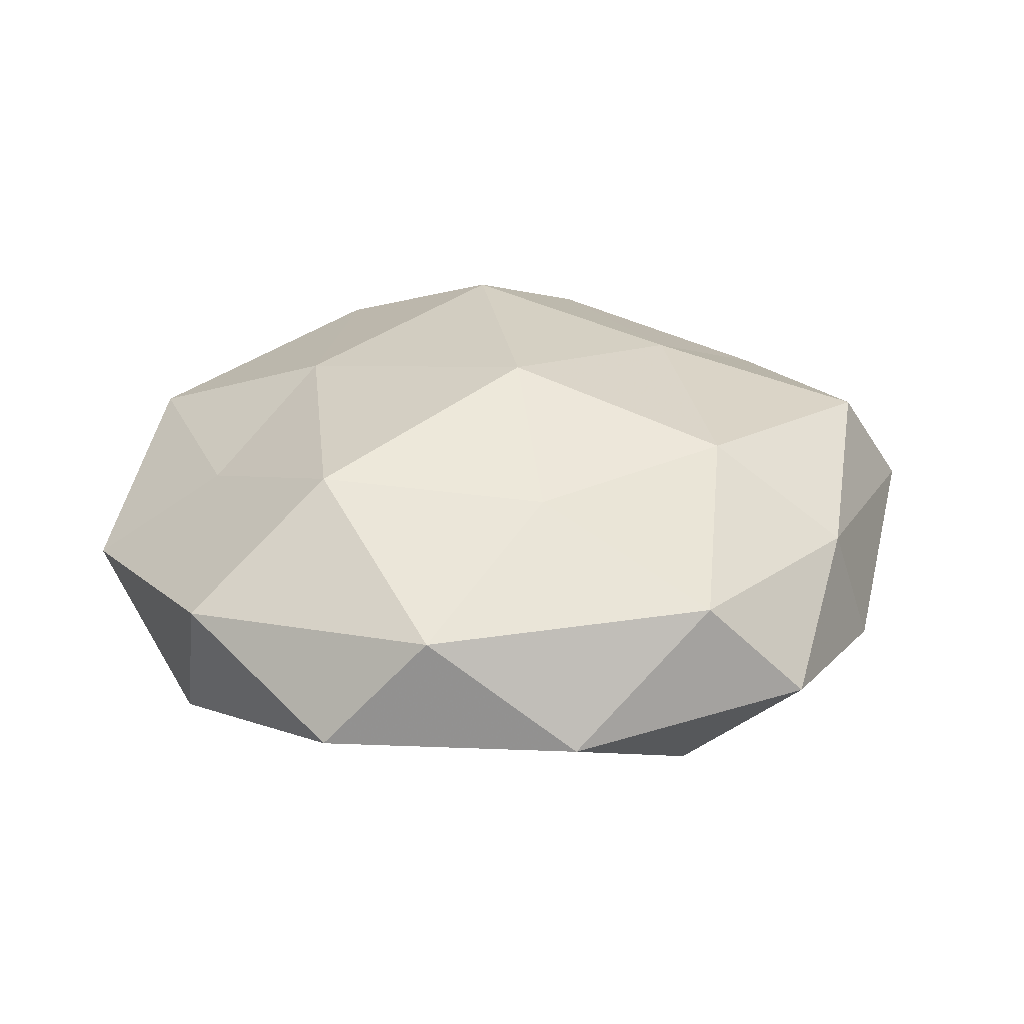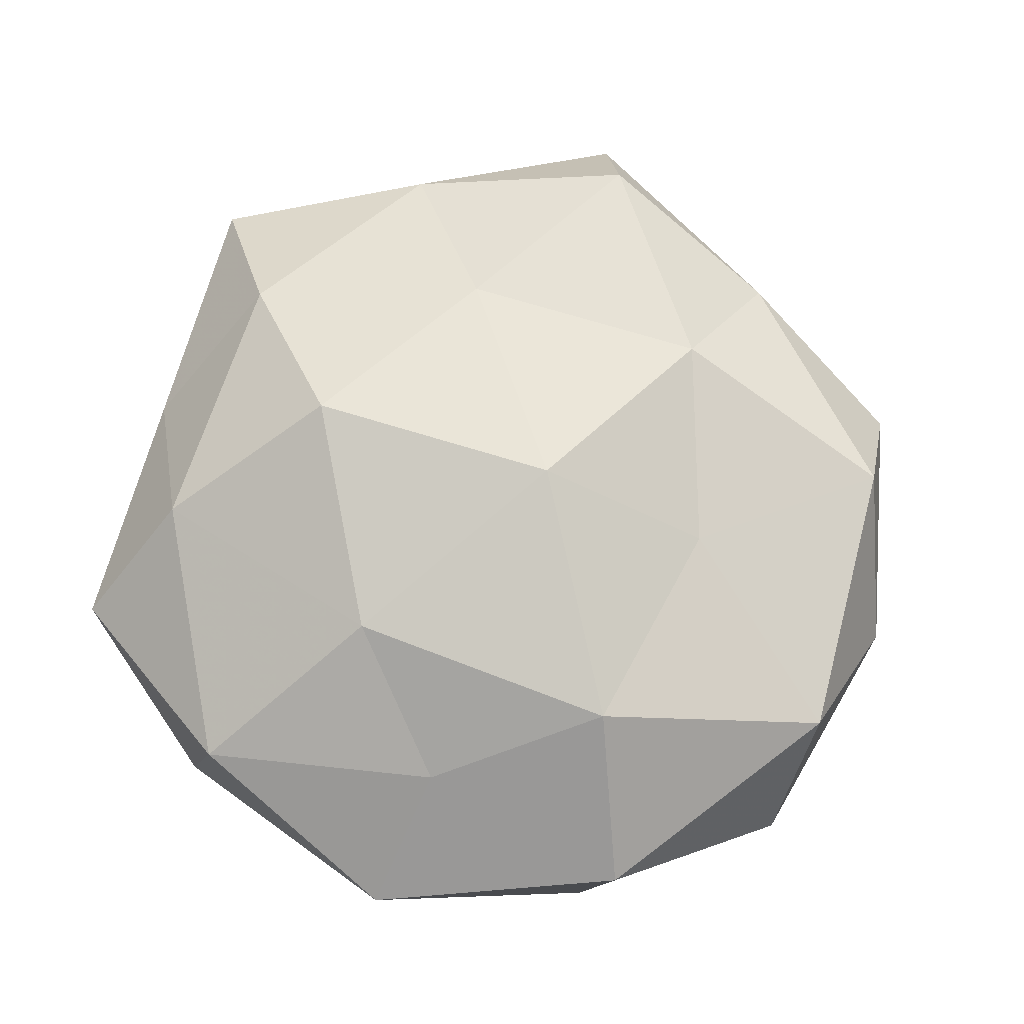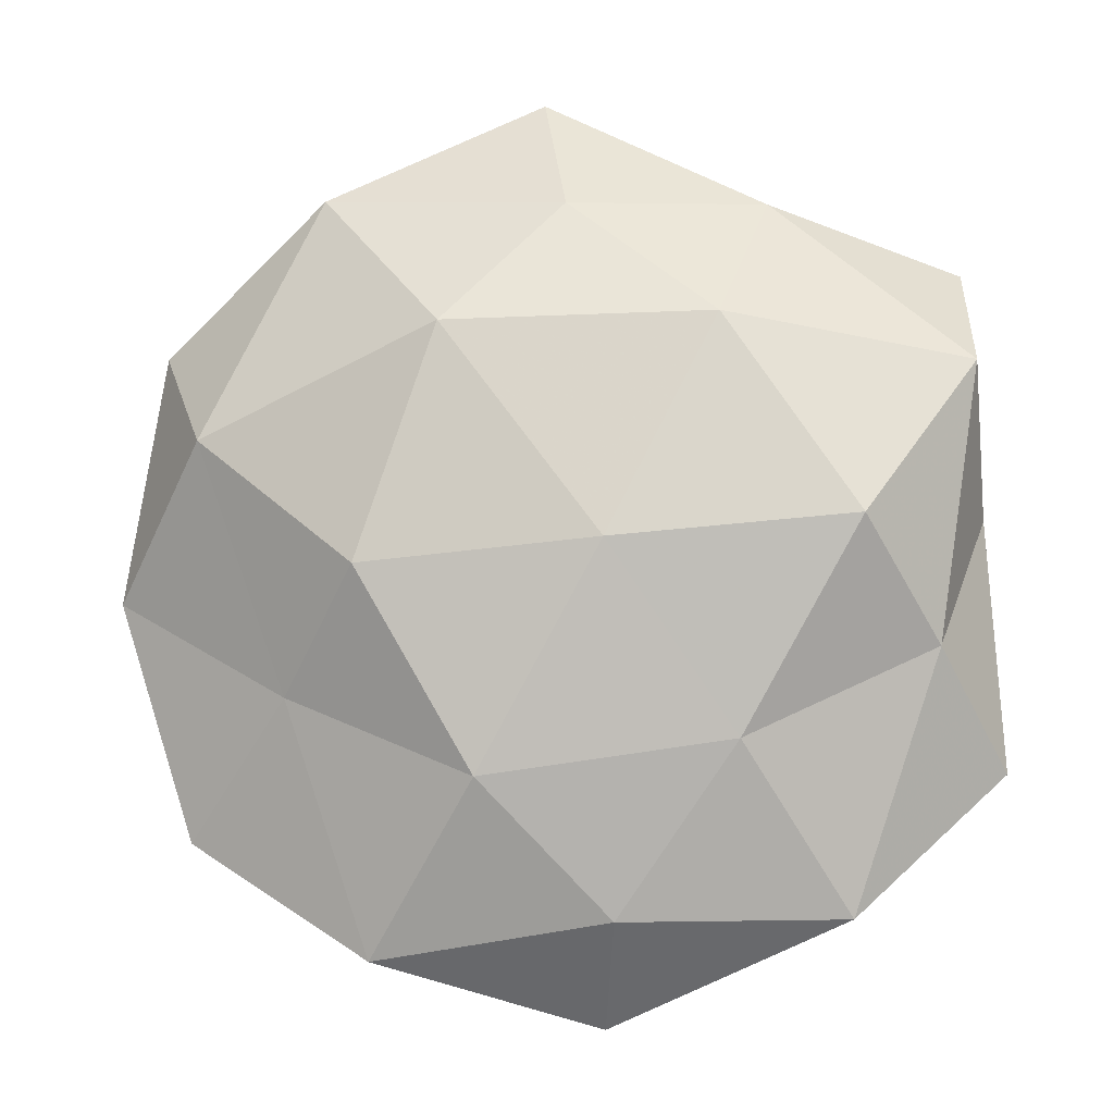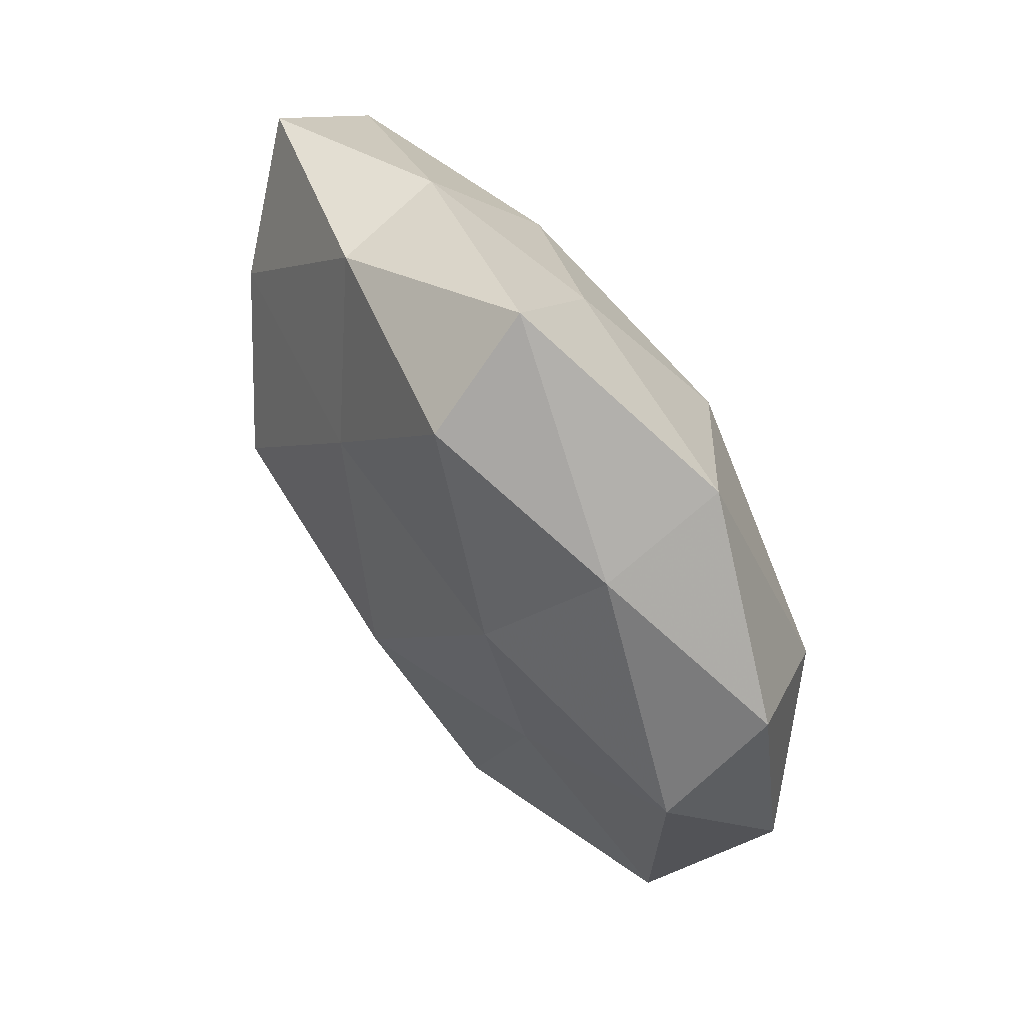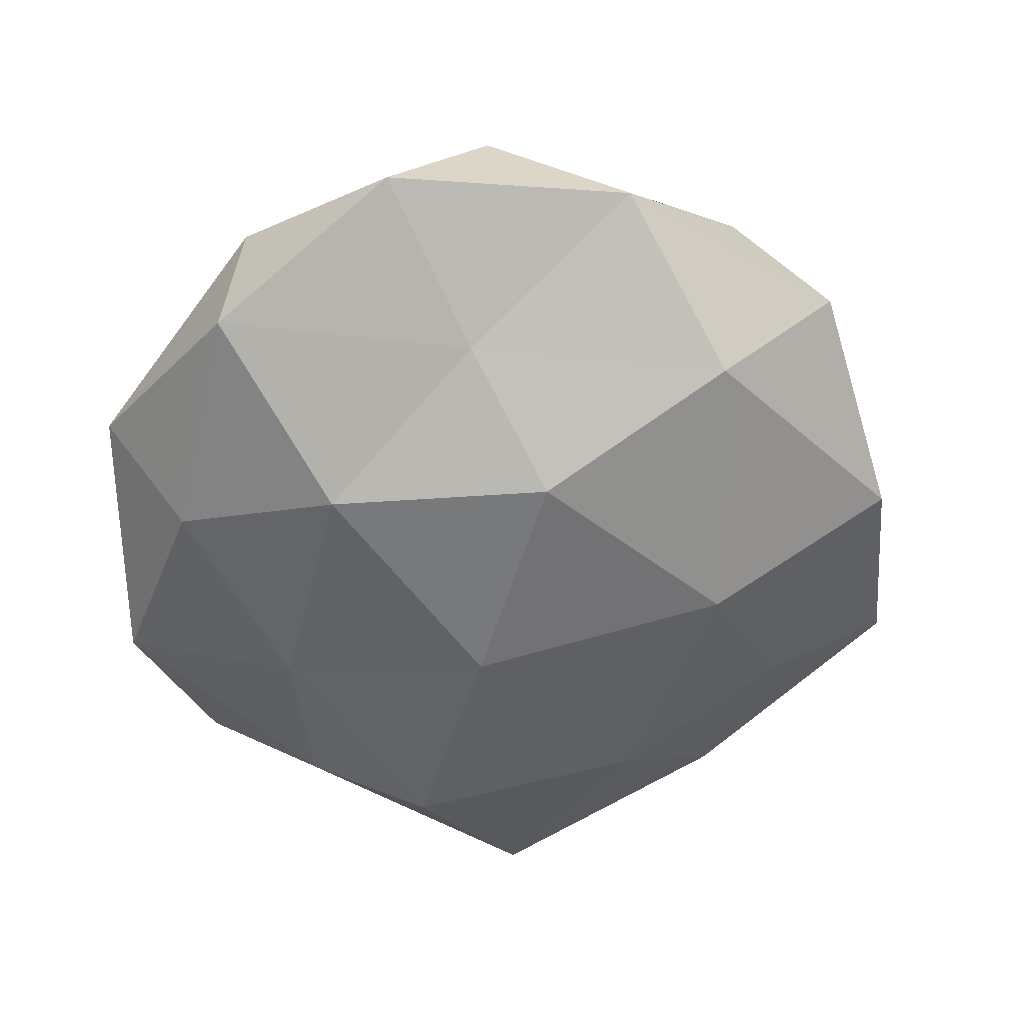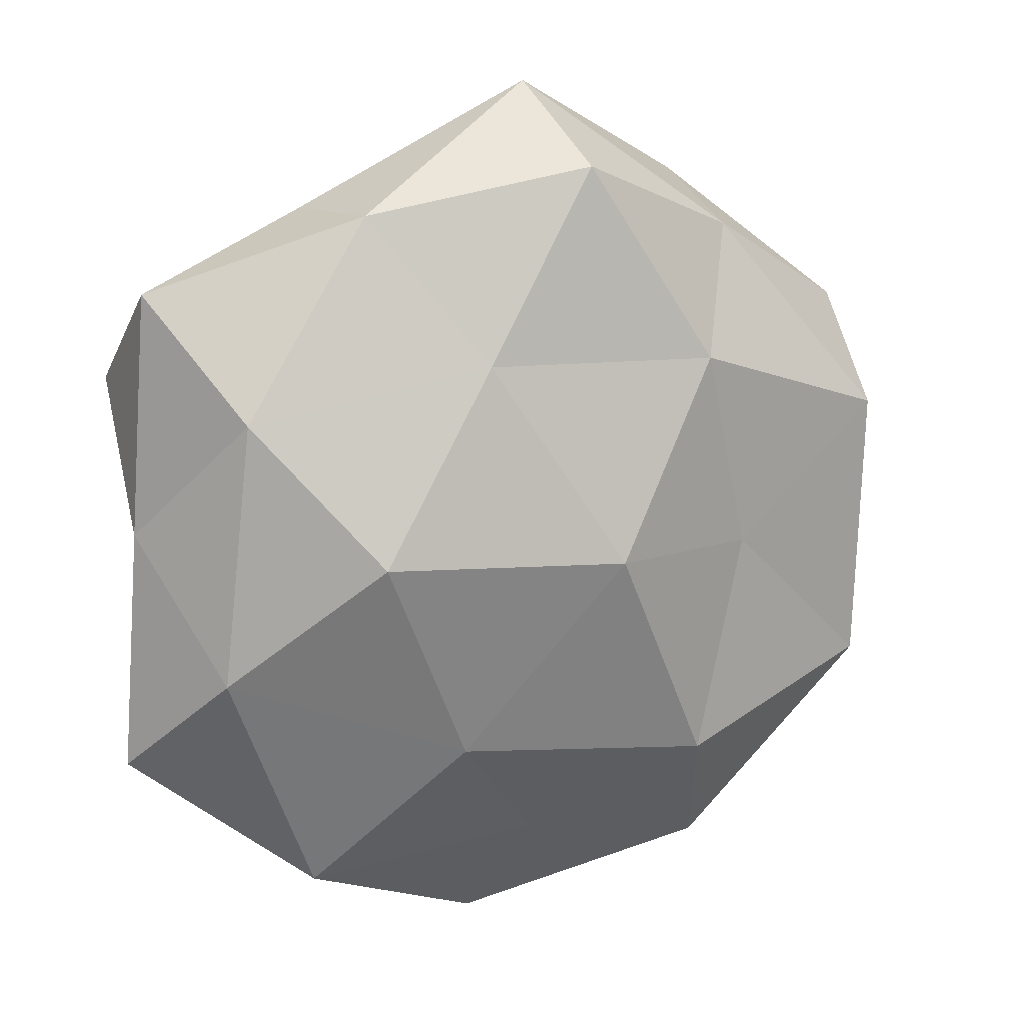
<metadata>
{"format":"obj","ext":"obj","renderer":"f3d","projection":"perspective","resolution":1024,"background":"white","views":[{"elev":28.9,"azim":75.9,"up":"+Z"},{"elev":74.0,"azim":12.7,"up":"+Z"},{"elev":-7.3,"azim":-171.5,"up":"+Y"},{"elev":65.9,"azim":55.6,"up":"+Y"},{"elev":-54.9,"azim":68.1,"up":"+Z"},{"elev":16.8,"azim":-23.2,"up":"+Y"}]}
</metadata>
<code>
v -0.001398 0.04417 -0.0122
v -0.03593 -0.04489 -0.007889
v 0.02333 -0.05011 -0.01085
v -0.01359 -0.02491 0.0208
v 0.03059 0.04074 0.006891
v -0.05191 0.02278 -0.01144
v -0.007736 0.0001009 -0.02514
v -0.02244 0.04565 0.00959
v -0.04048 0.02115 0.01521
v 0.03375 -0.01775 -0.01338
v 0.05281 0.02764 -0.002156
v 0.05098 -0.02237 0.01142
v -0.04442 -0.01314 0.0153
v -0.009402 0.027 0.02018
v -0.04695 -0.01209 -0.01034
v 0.04466 0.01439 -0.0161
v 0.04827 -0.03551 -0.003079
v -0.02621 0.04463 -0.005727
v 0.02257 0.02517 0.01929
v -0.02118 0.02823 -0.01915
v 0.00837 -0.02797 -0.02161
v 0.03014 0.0462 -0.009561
v -0.0001956 -0.04175 0.01156
v 0.006688 0.0006173 0.02686
v -0.05475 -0.02713 0.002009
v 0.0581 -0.004681 -0.002993
v -0.004716 -0.05864 -0.0009569
v 0.00324 0.06074 0.0008165
v -0.03843 0.002773 -0.02211
v 0.01293 0.02741 -0.02245
v -0.007476 -0.04522 -0.01396
v 0.02774 -0.04932 0.006254
v -0.03142 -0.04509 0.009314
v 0.02918 -0.001579 0.01746
v 0.02131 -0.02985 0.02058
v -0.0502 0.03647 0.00294
v -0.05247 0.004765 0.002476
v 0.05203 0.01458 0.01165
v -0.02595 0.003312 0.02564
v -0.02323 -0.02351 -0.0187
v 0.006664 0.05108 0.01537
v 0.02285 -0.002432 -0.02424
f 9 14 8
f 17 3 10
f 18 1 20
f 18 20 6
f 3 21 10
f 22 5 11
f 11 16 22
f 14 24 19
f 25 15 2
f 10 16 26
f 26 16 11
f 17 10 26
f 17 26 12
f 18 28 1
f 8 28 18
f 1 28 22
f 28 5 22
f 6 29 15
f 6 20 29
f 29 20 7
f 20 1 30
f 20 30 7
f 22 30 1
f 16 30 22
f 3 31 21
f 31 27 2
f 3 27 31
f 17 32 3
f 17 12 32
f 32 27 3
f 32 23 27
f 13 33 4
f 4 33 23
f 2 33 25
f 13 25 33
f 27 33 2
f 27 23 33
f 19 24 34
f 23 35 4
f 35 24 4
f 12 35 32
f 32 35 23
f 12 34 35
f 35 34 24
f 36 9 8
f 36 18 6
f 36 8 18
f 37 13 9
f 6 15 37
f 37 25 13
f 37 15 25
f 36 6 37
f 36 37 9
f 38 11 5
f 38 5 19
f 26 11 38
f 26 38 12
f 12 38 34
f 34 38 19
f 39 13 4
f 9 13 39
f 9 39 14
f 4 24 39
f 14 39 24
f 15 40 2
f 21 40 7
f 7 40 29
f 15 29 40
f 2 40 31
f 21 31 40
f 8 14 41
f 19 5 41
f 41 14 19
f 28 41 5
f 8 41 28
f 10 42 16
f 42 21 7
f 10 21 42
f 7 30 42
f 16 42 30

</code>
